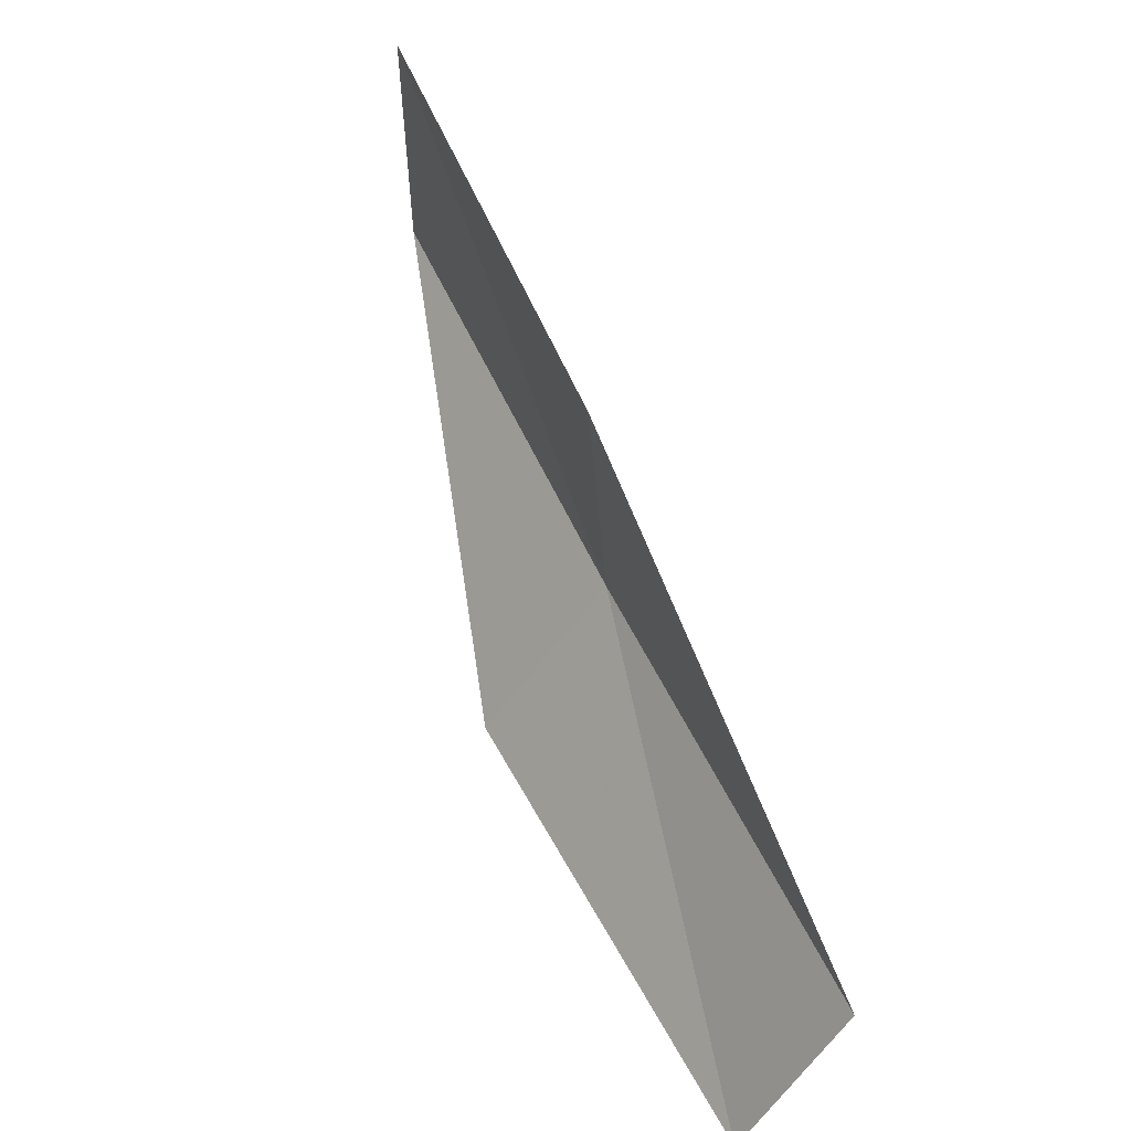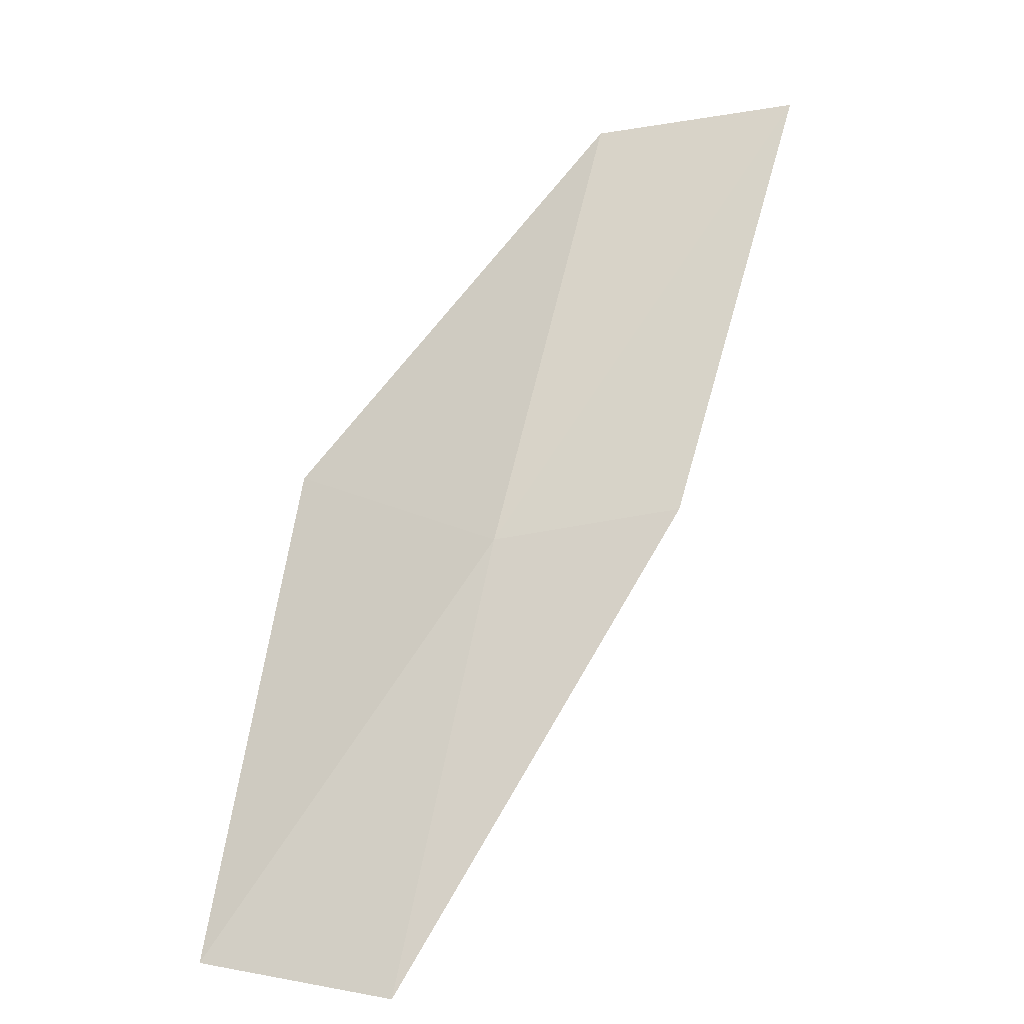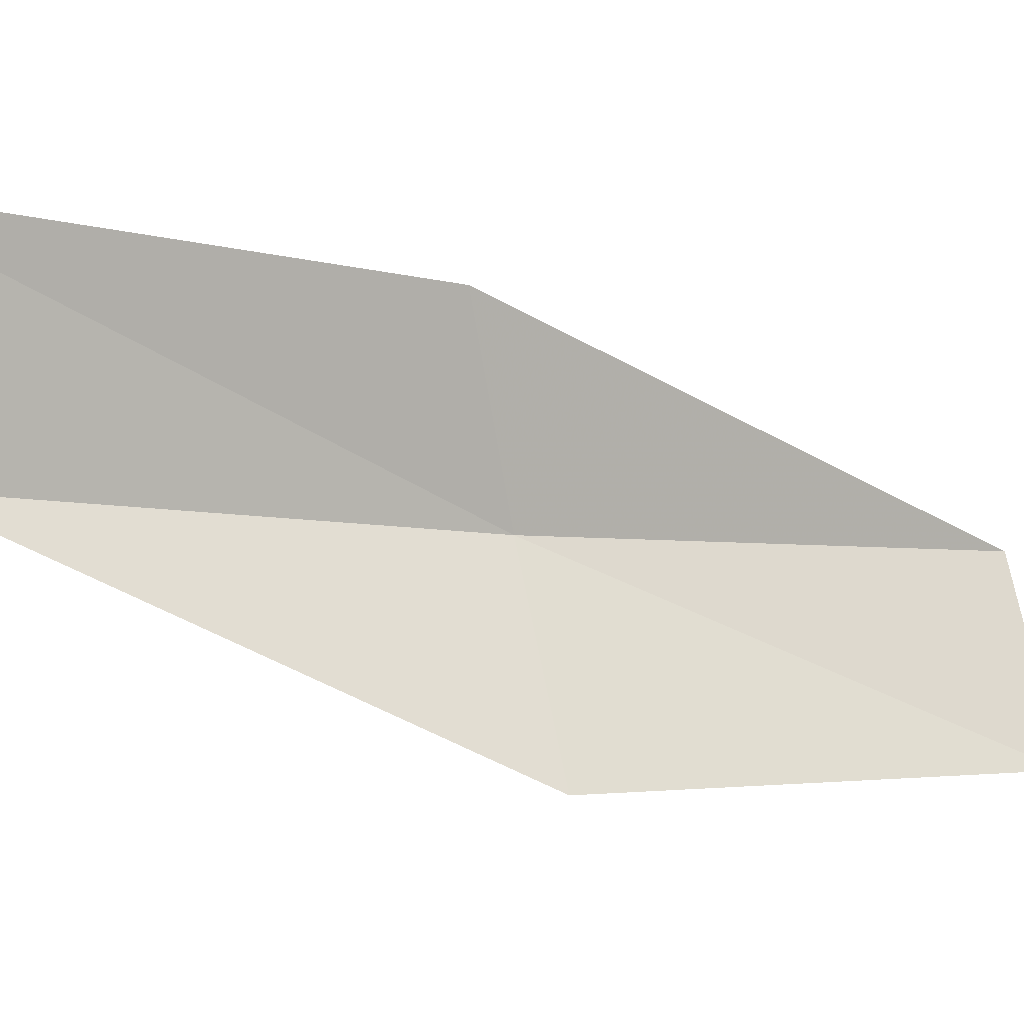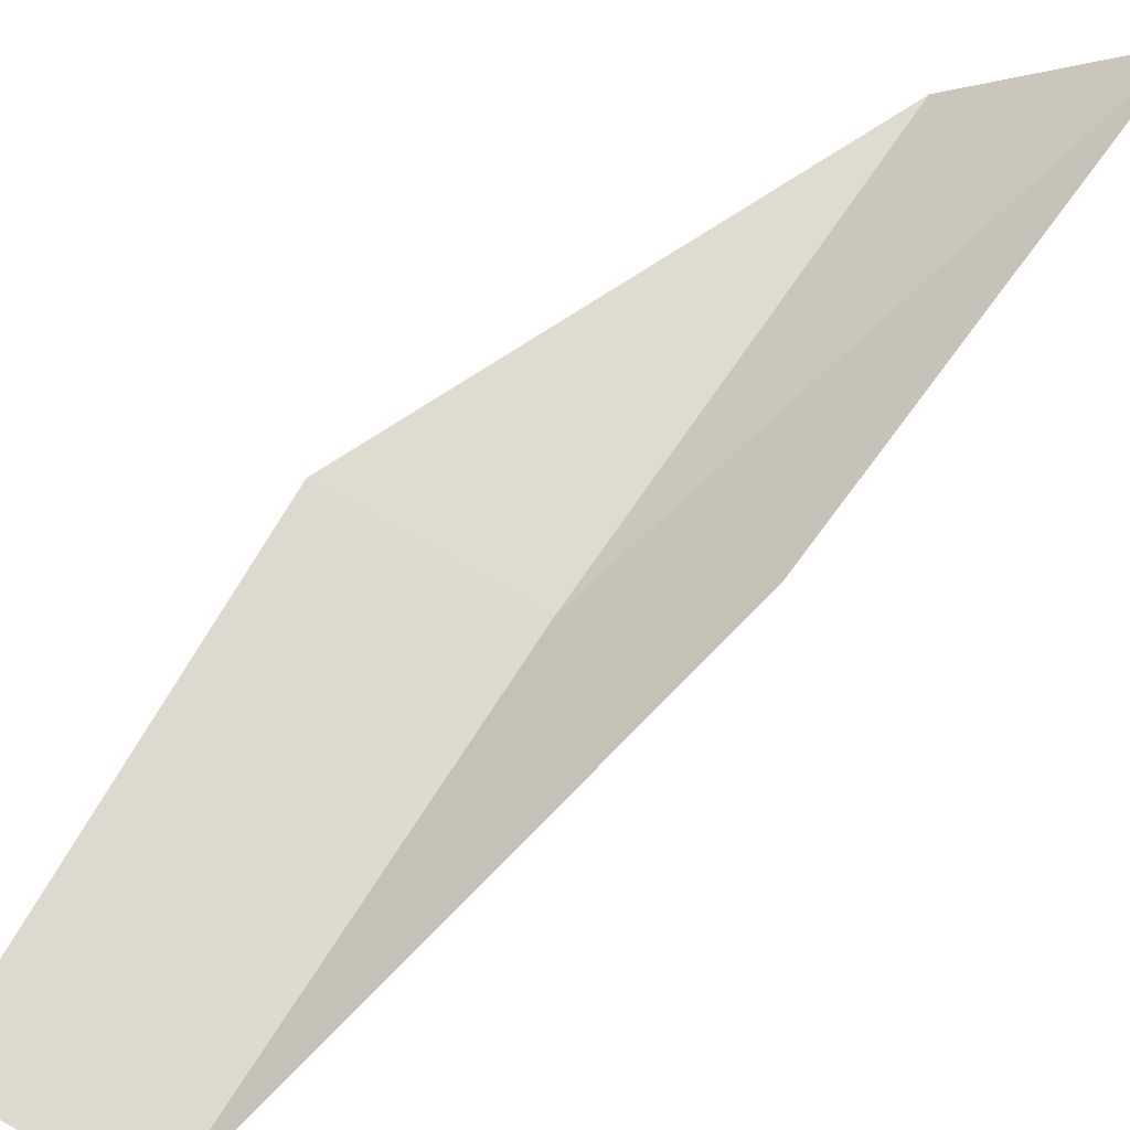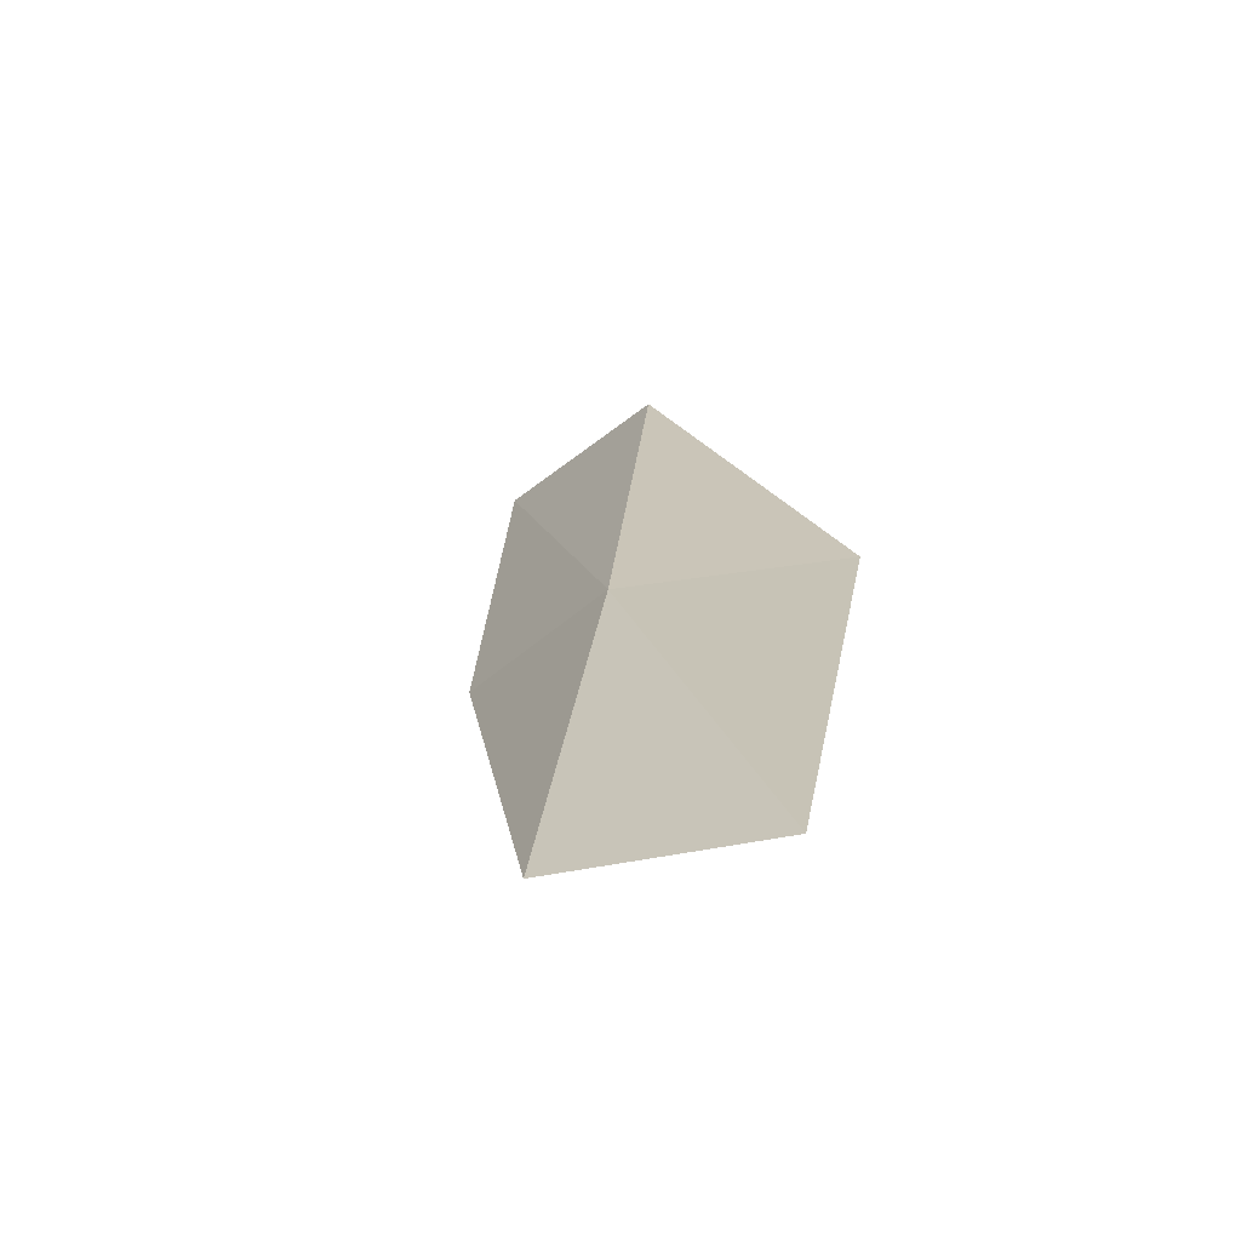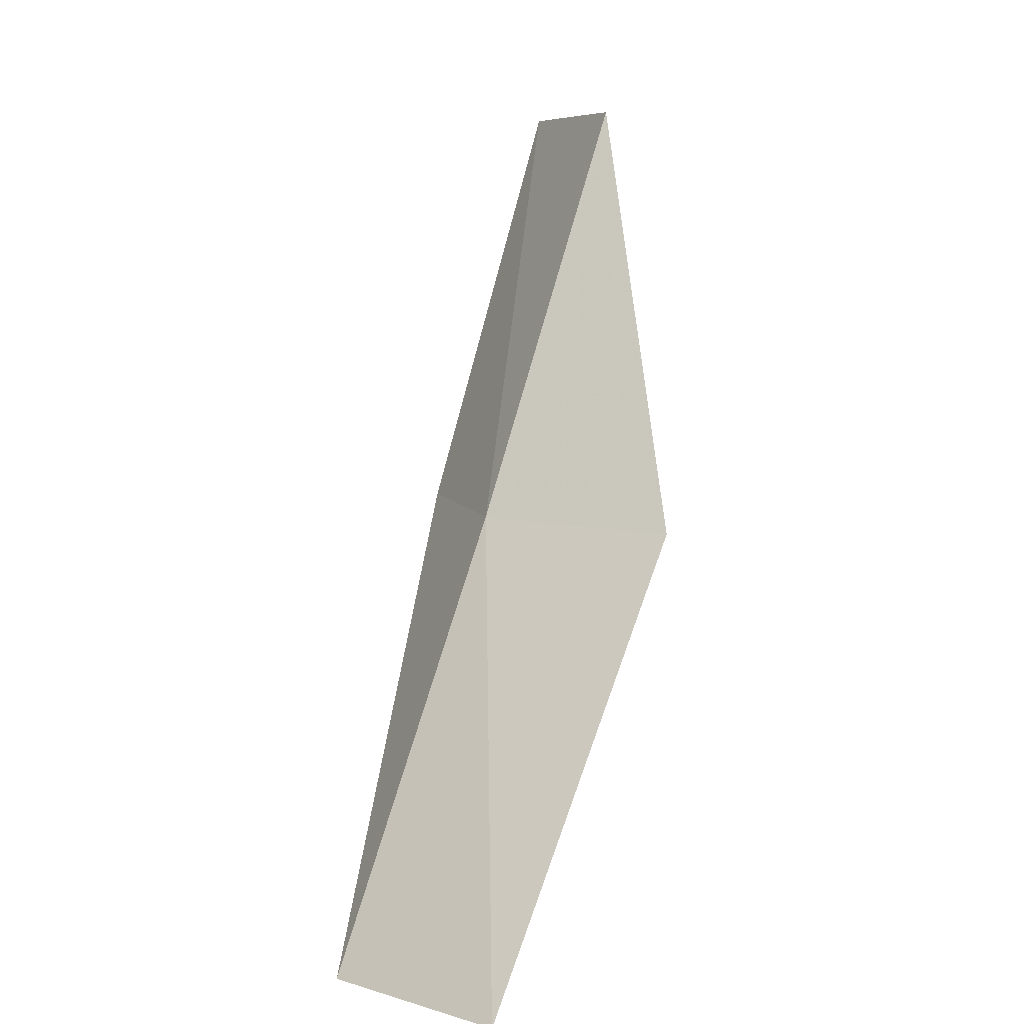
<metadata>
{"format":"obj","ext":"obj","renderer":"f3d","projection":"perspective","resolution":1024,"background":"white","views":[{"elev":-52.8,"azim":-112.5,"up":"+Z"},{"elev":-44.0,"azim":165.8,"up":"+Z"},{"elev":77.0,"azim":78.8,"up":"+Y"},{"elev":34.4,"azim":-147.9,"up":"+Y"},{"elev":-36.0,"azim":23.3,"up":"+Z"},{"elev":7.8,"azim":45.8,"up":"+Z"}]}
</metadata>
<code>
v 22.87 32.07 34.87
v 25.06 32.5 34.87
v 22.24 34.57 39.23
v 20.23 35.49 39.23
v 21.05 33.03 34.87
v 25.35 29.79 30.51
v 23.32 29.59 30.51
f 1 3 2
f 1 5 4
f 1 4 3
f 1 6 7
f 1 2 6
f 1 7 5

</code>
